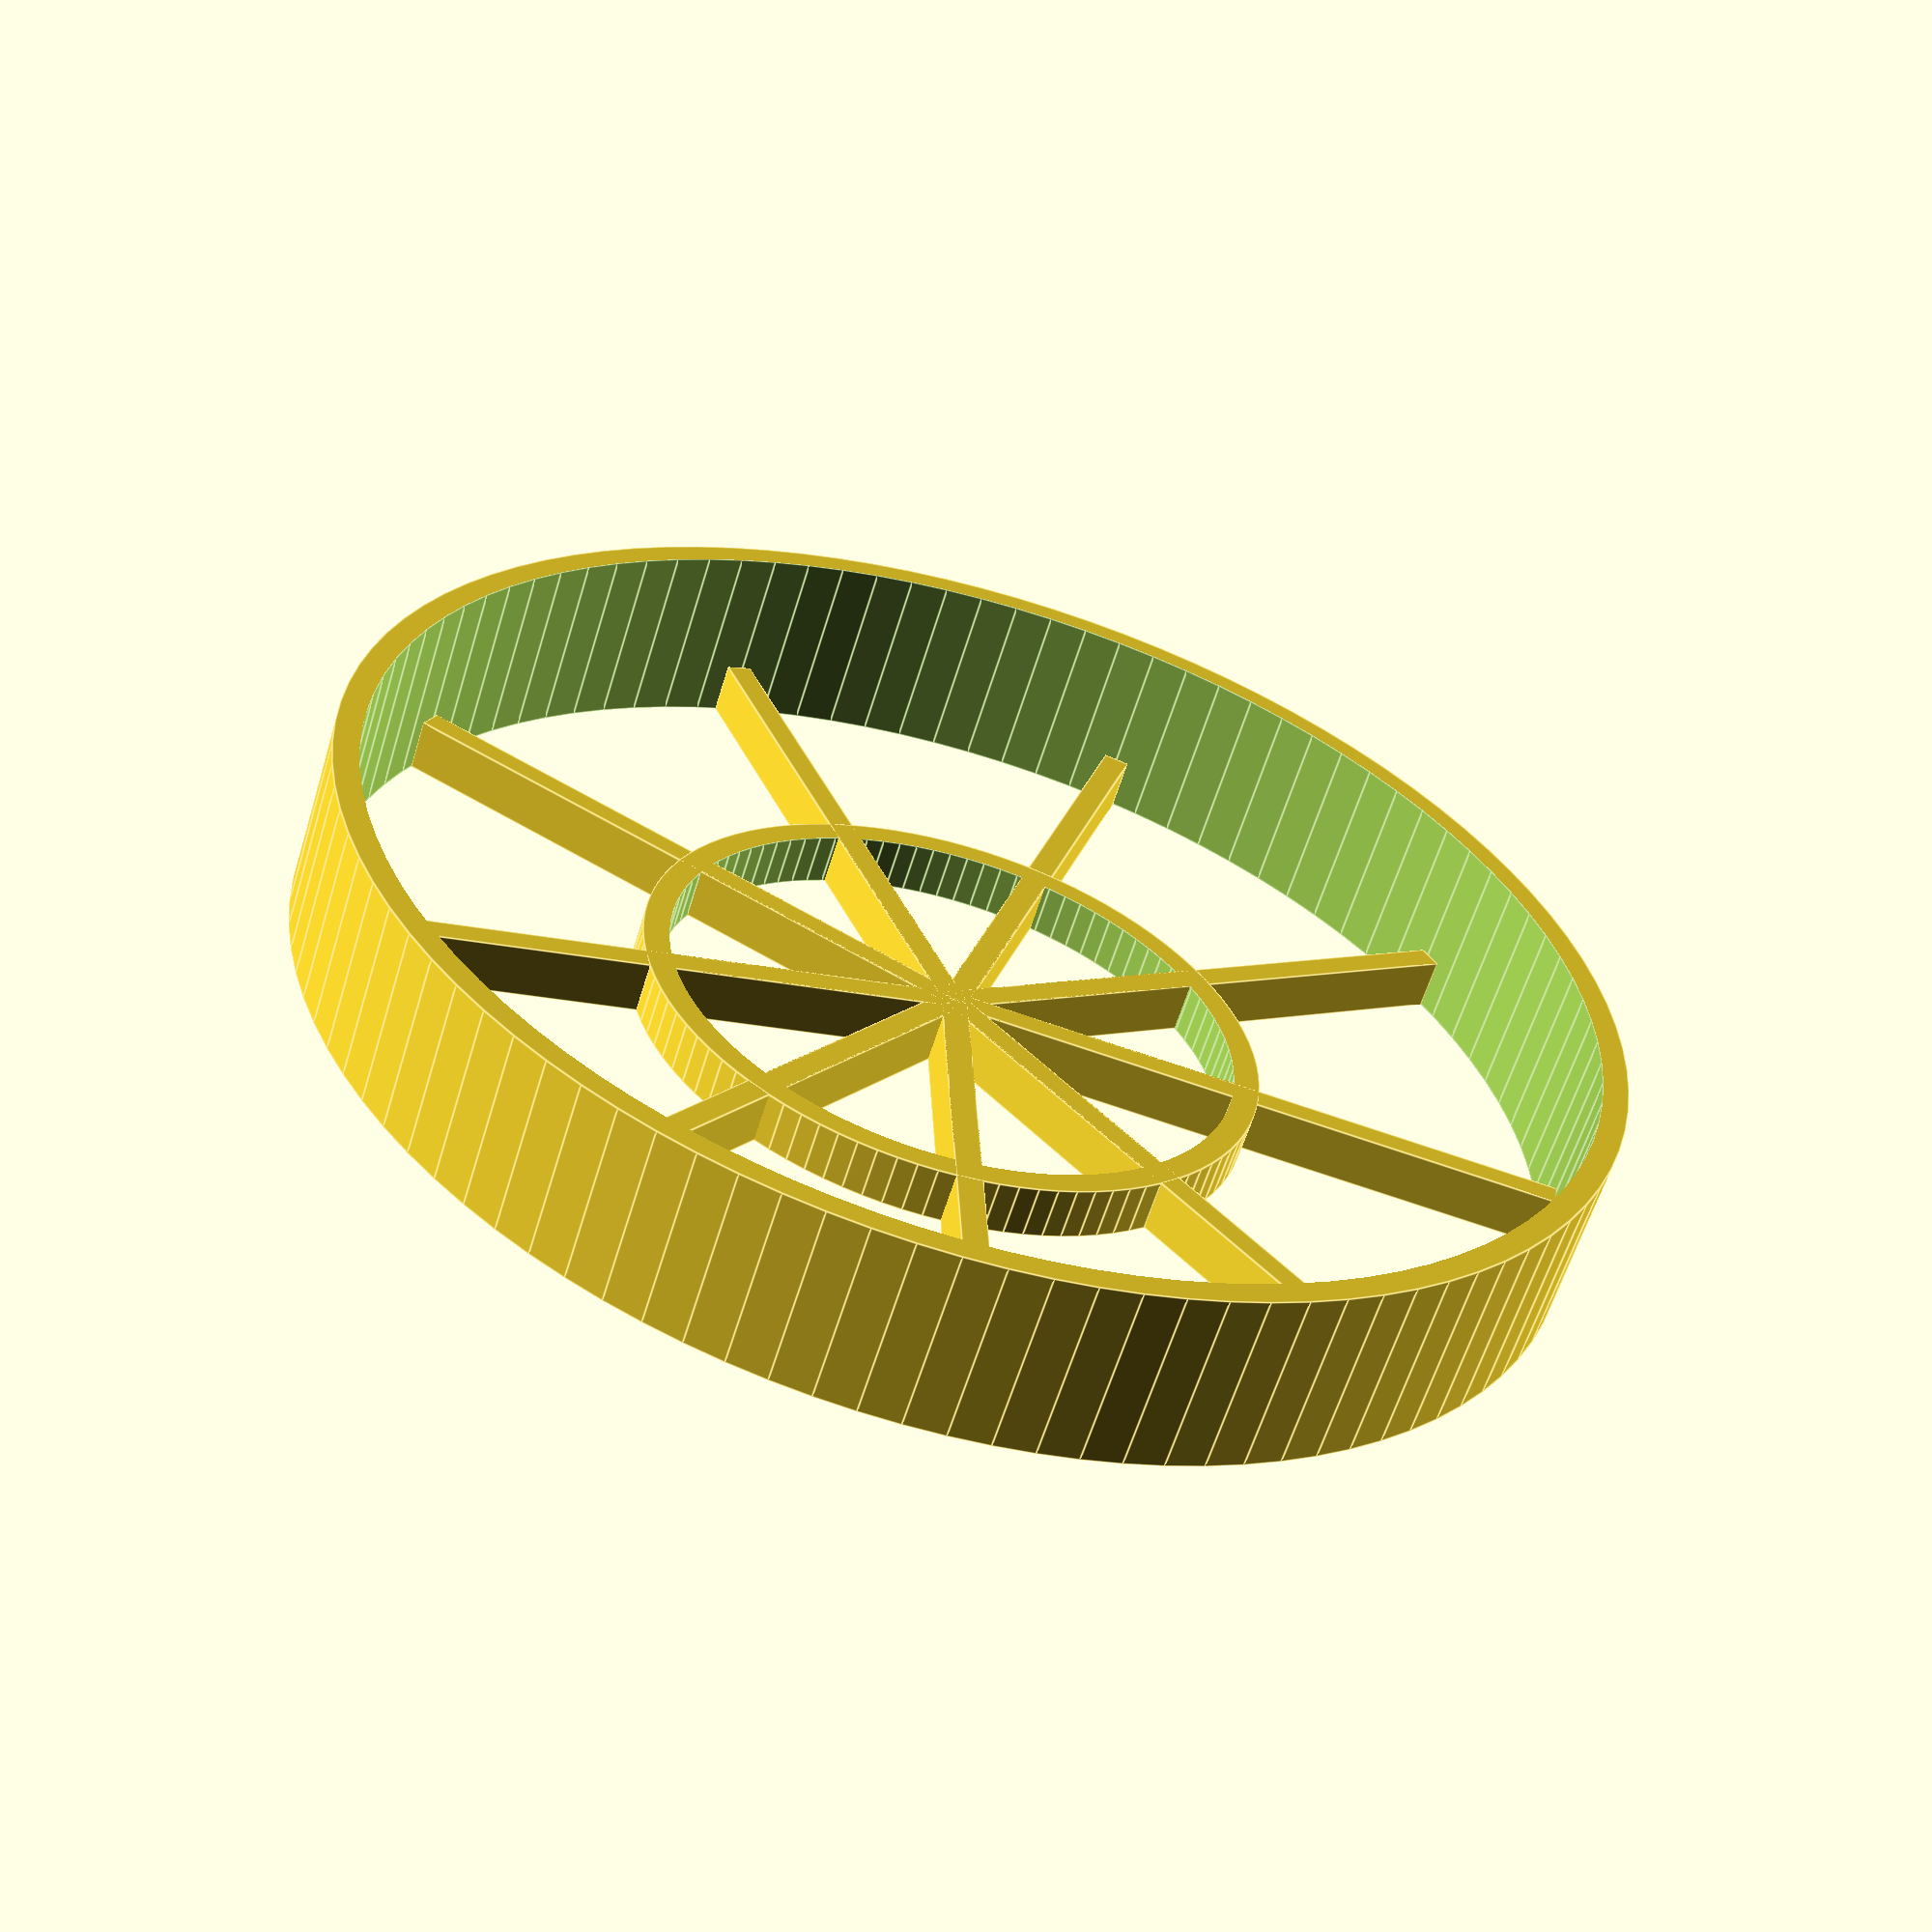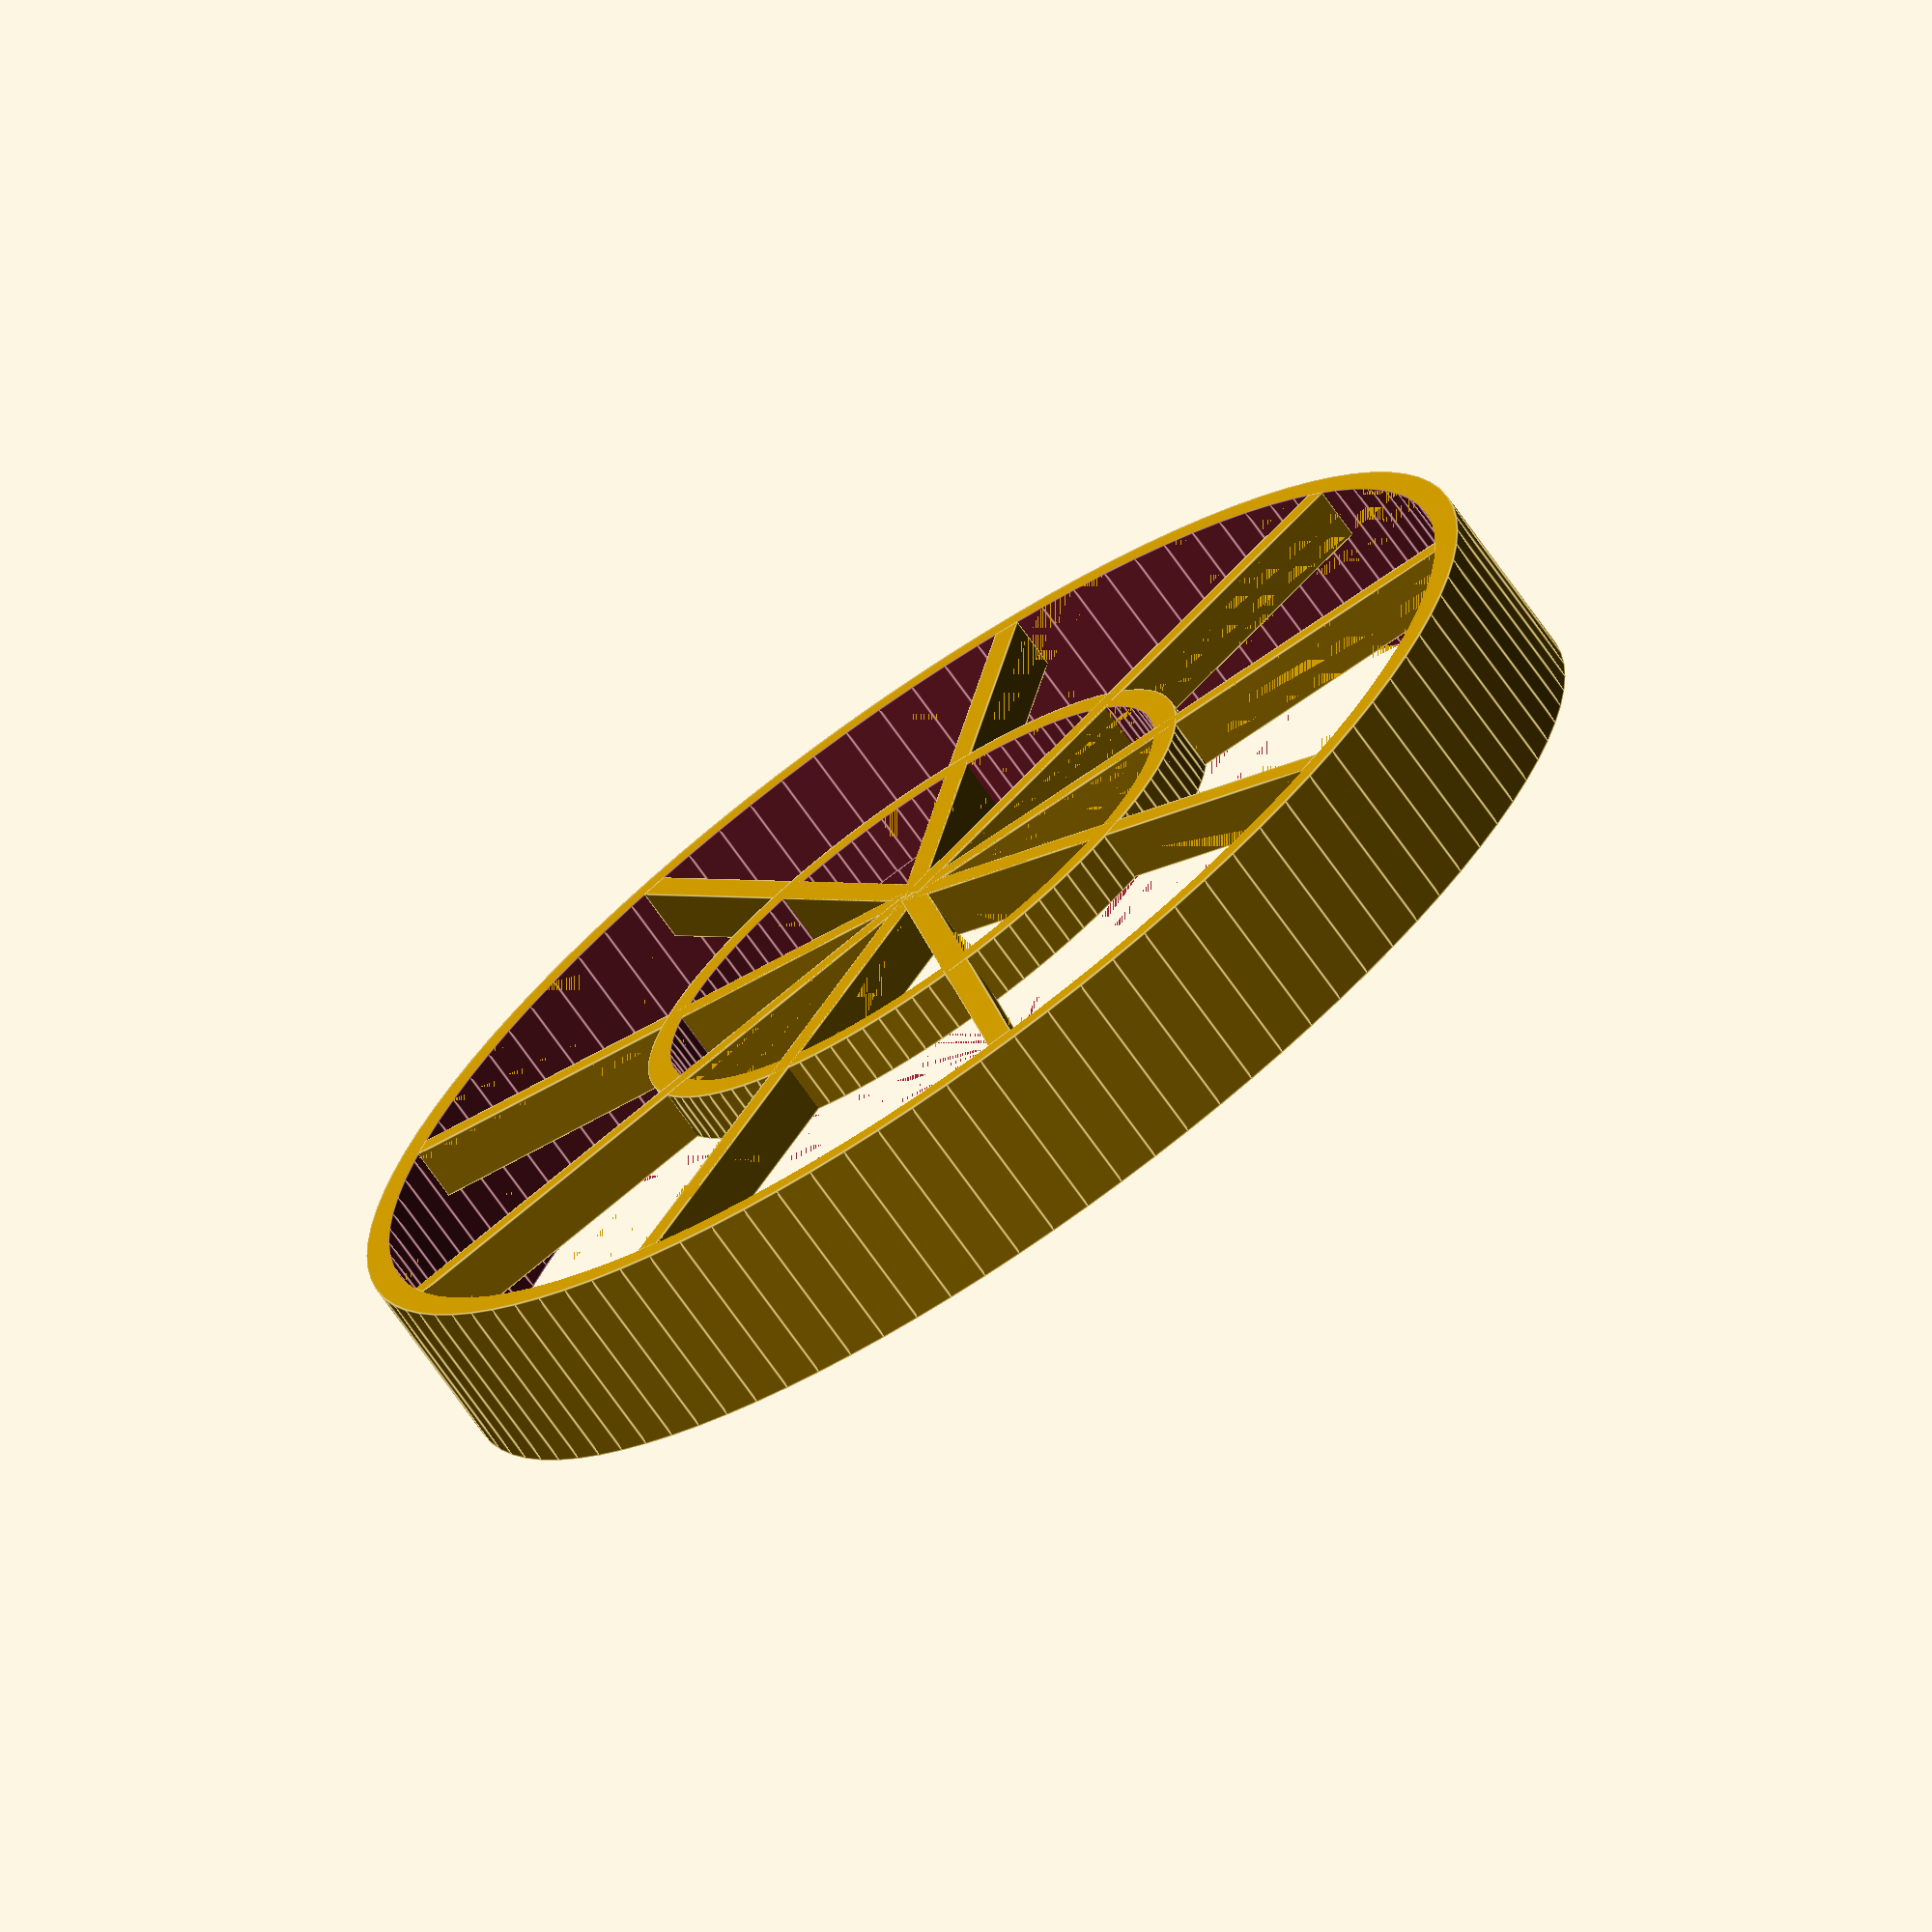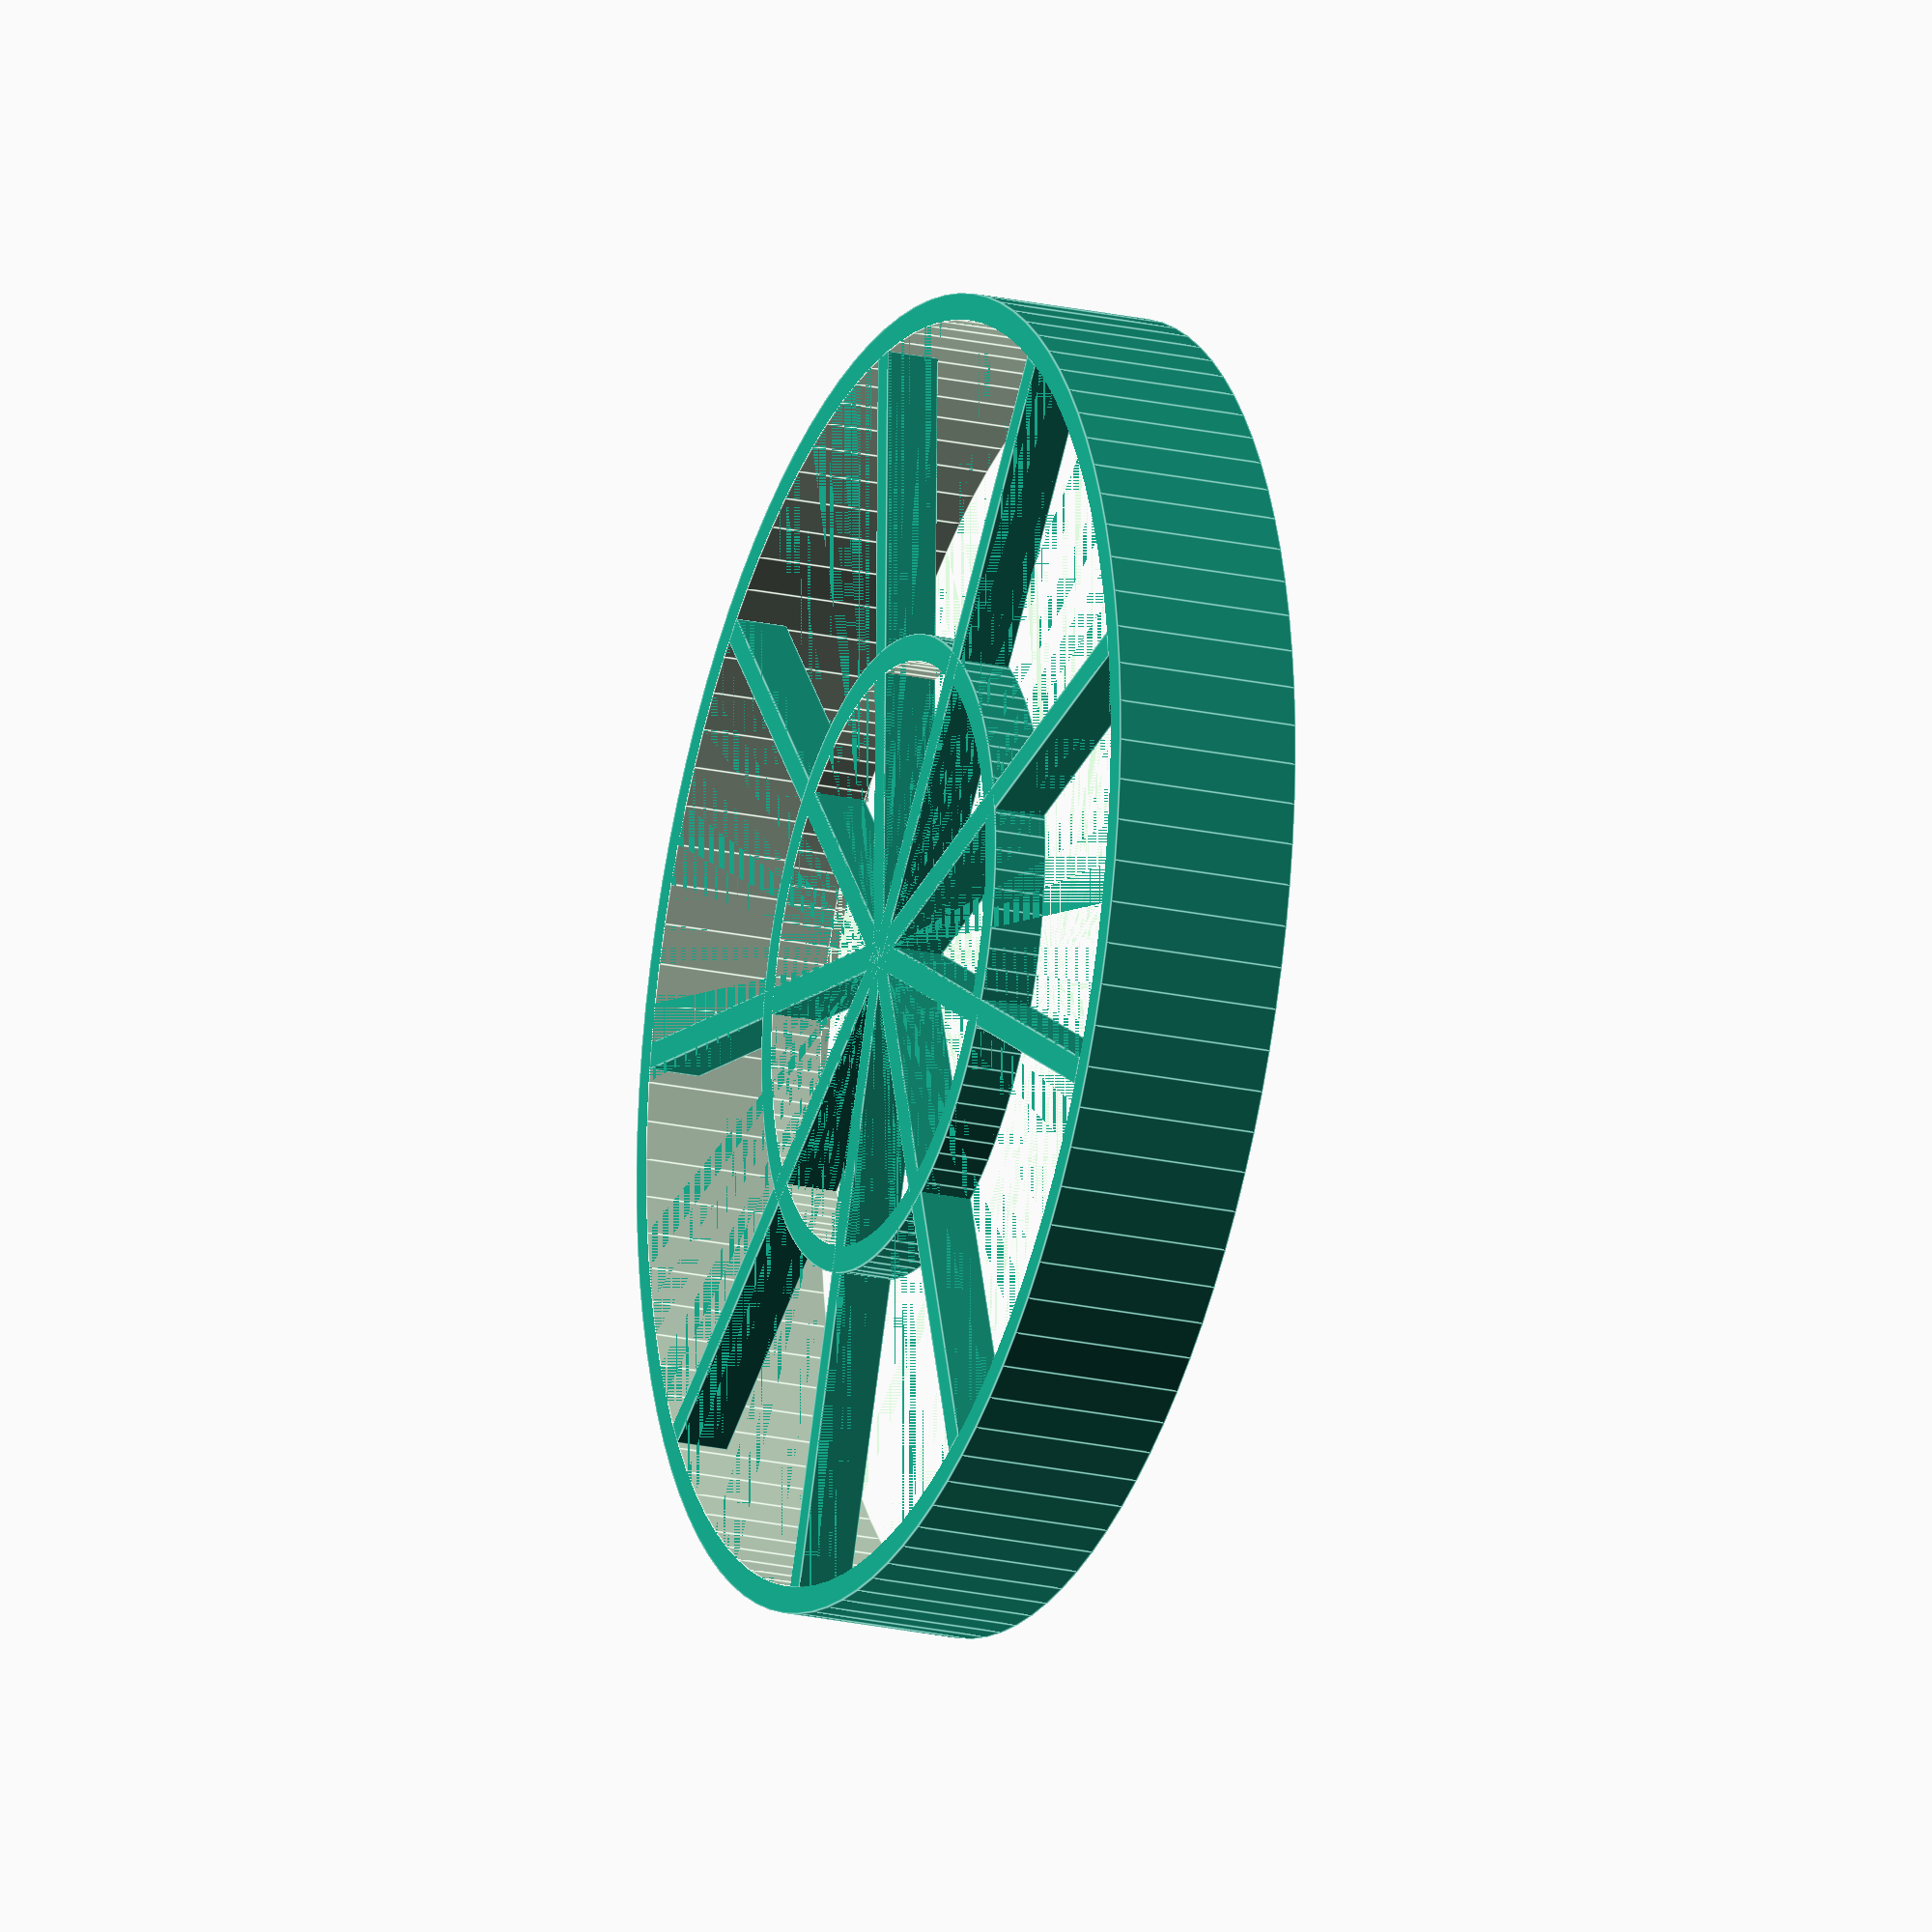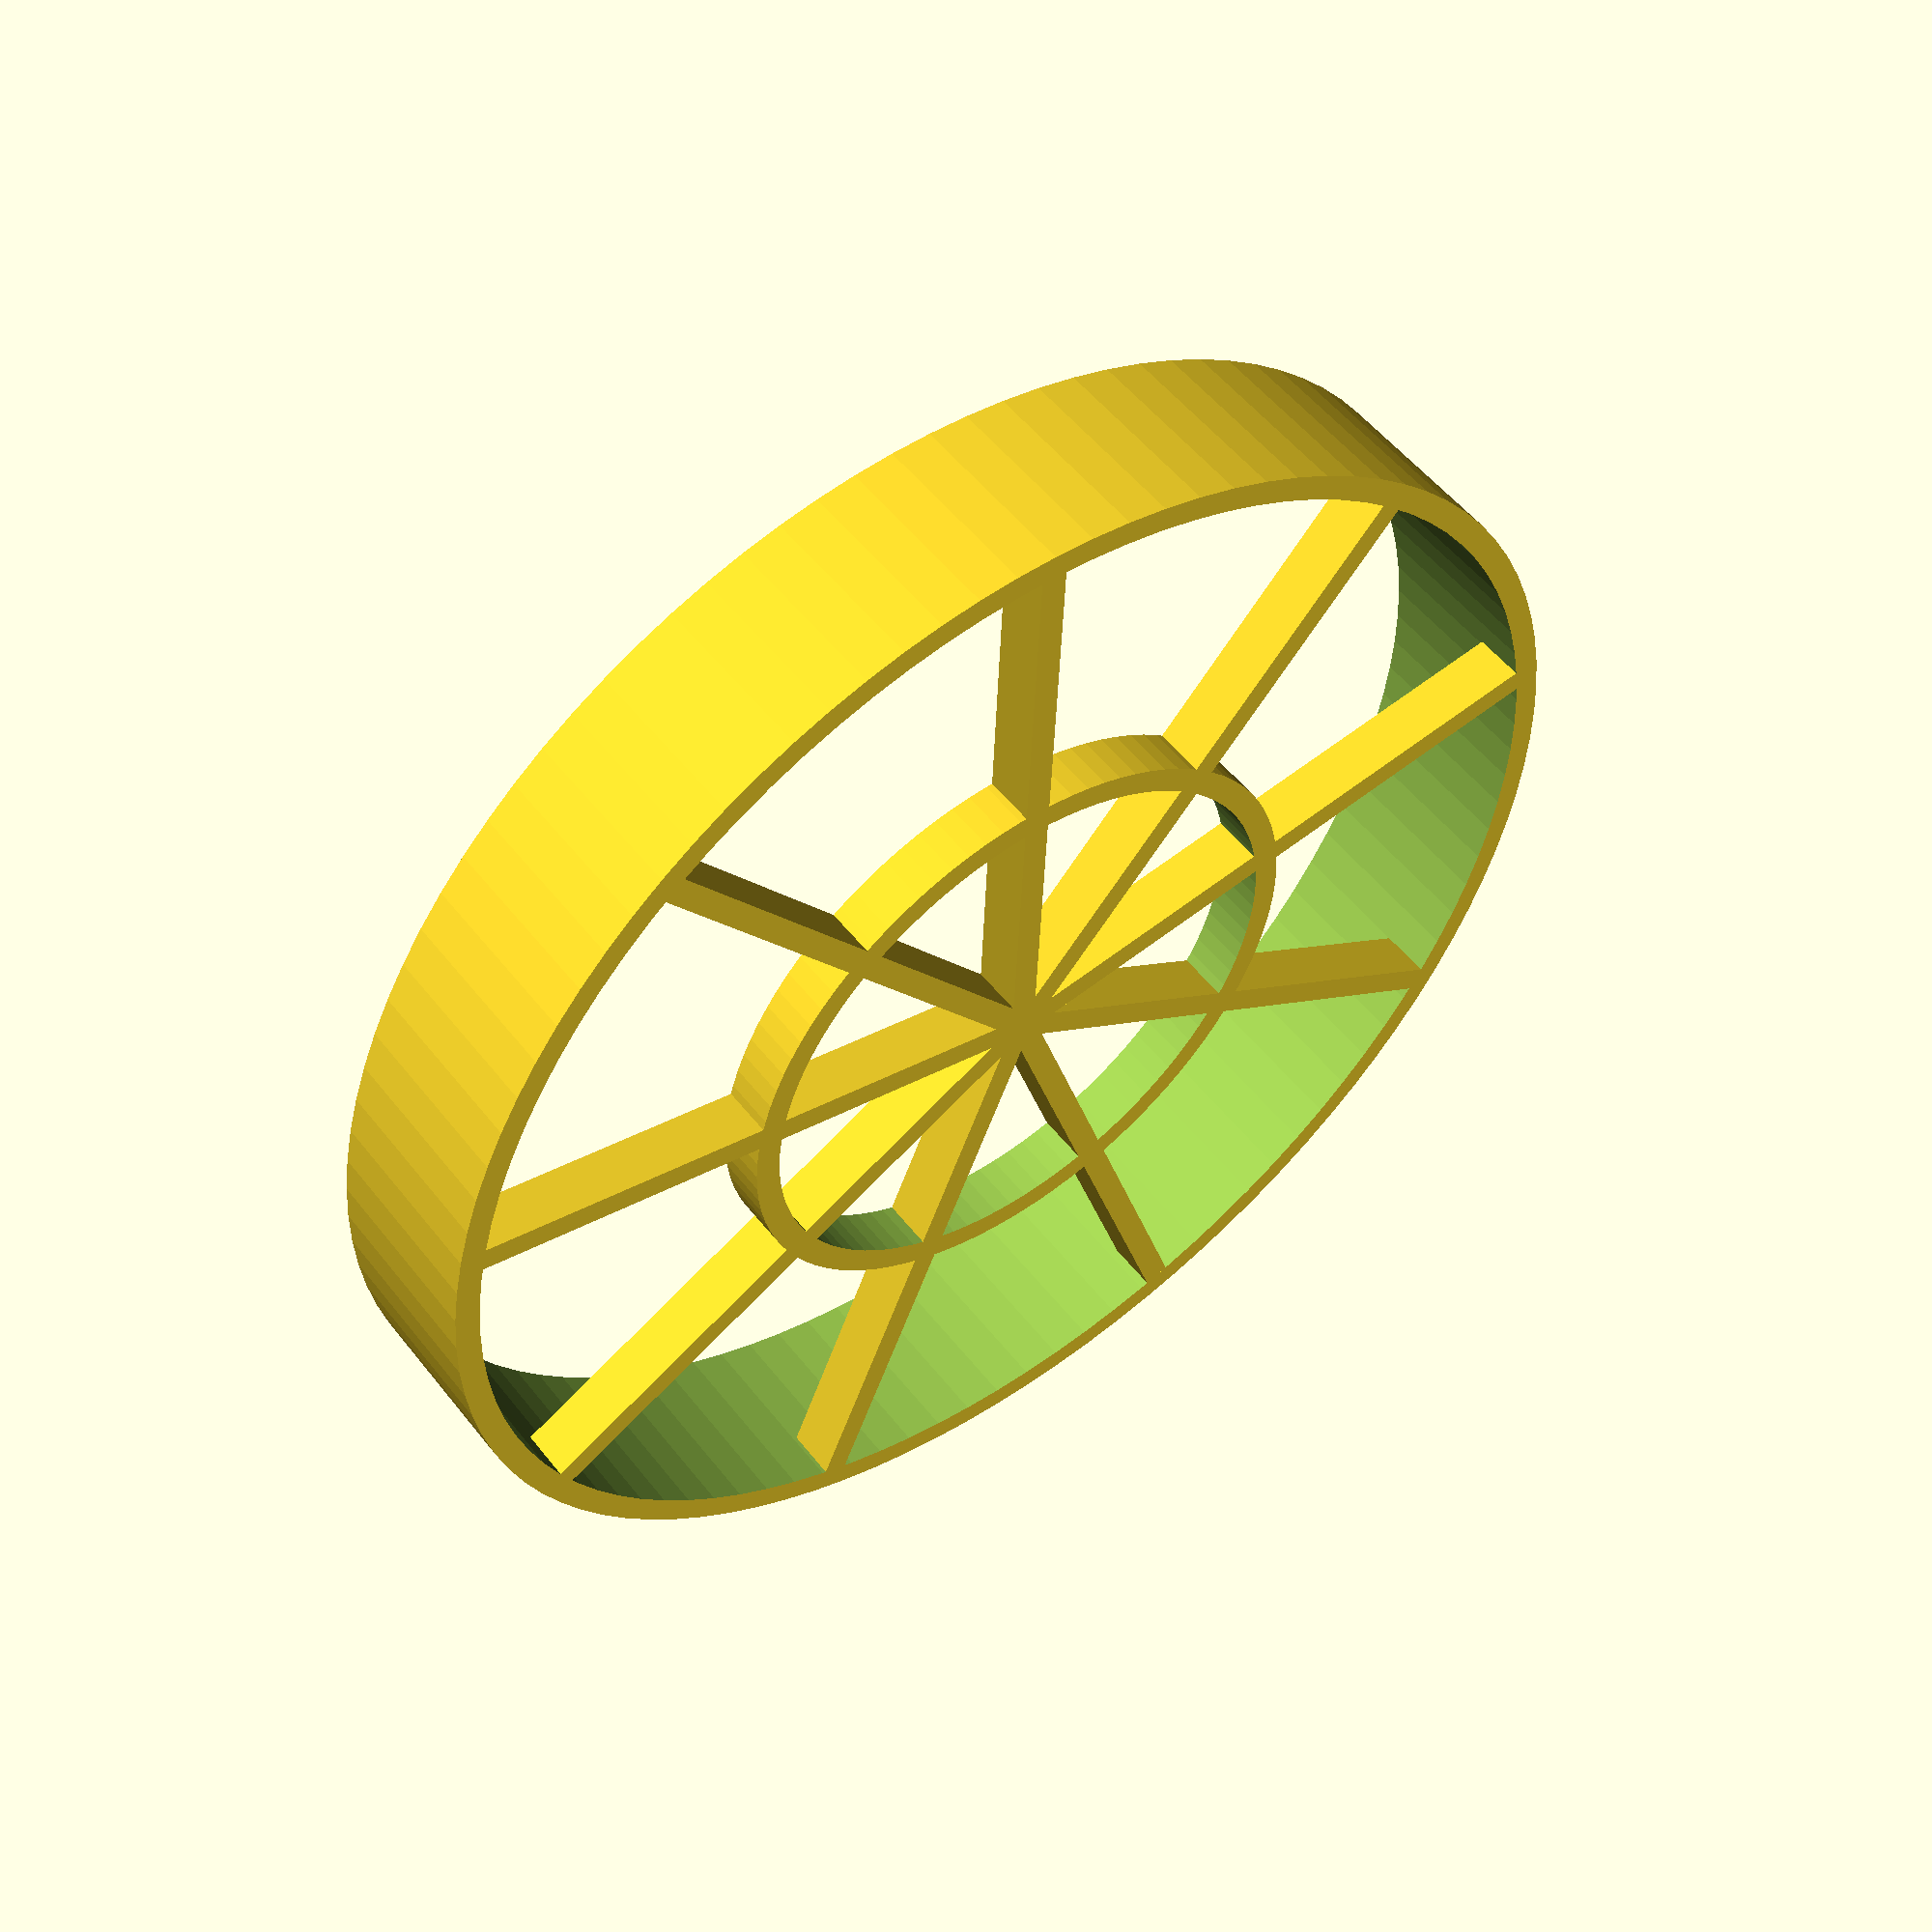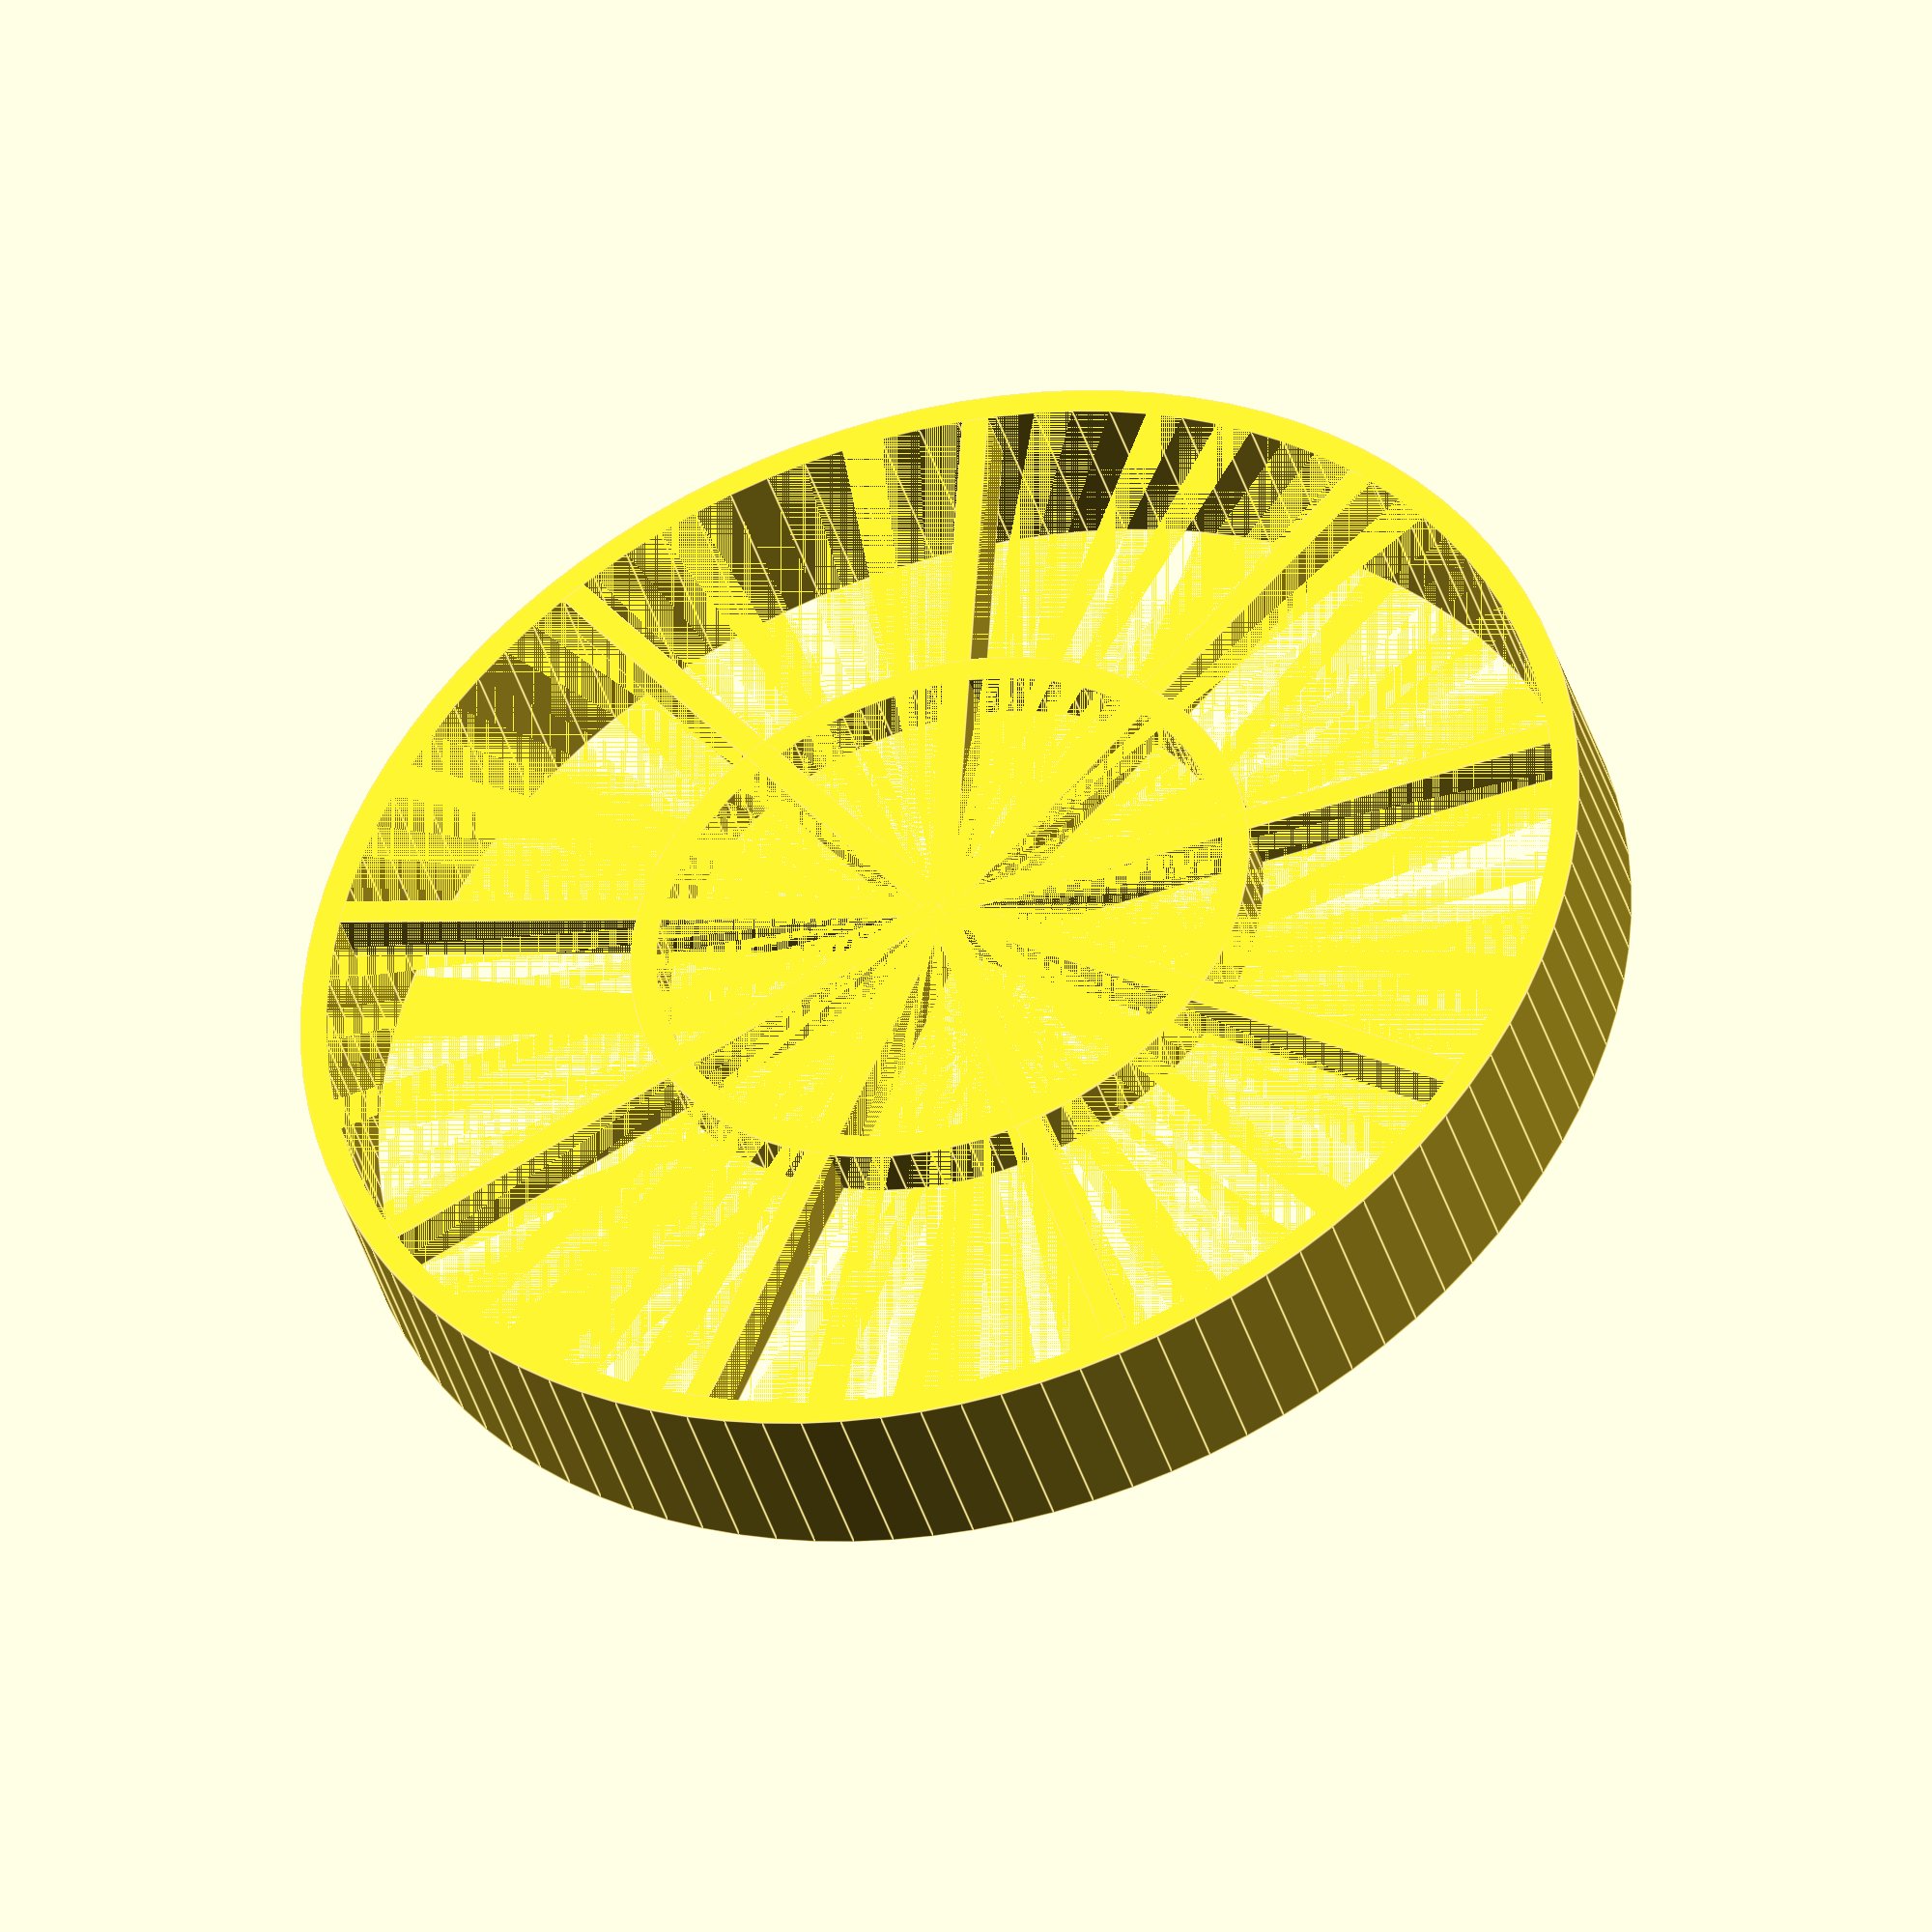
<openscad>
//
// ktKILLIFISH1
//

gap1 = 0.001;
gap2 = 0.002;
th = 2;

d1 = 7+1;
d2 = 12-1;
d3 = 2.1+0.4;
h1 = 9.6-2;
h2 = 2.1+0.4;
th1 = 5.1;
th2 = 2;
r1 = 20;
x1 = 16;

A = 1;
B = 0;

bx = 210;
bxh = 210/2;
by = 100;
bz = 60;

ar = 22/2;
ard = 1;
br = 50/2;
brd = 1;
cr = 37/2;
crd = 1;
dr = br-brd-0.2;
drd = 1;

A=0;
B=1;

//pole();

if(A)
{
difference()
{
    cylinder(h=10, r=ar+ard, $fn=100);
    translate([0, 0, -gap1]) cylinder(h=10+gap2, r=ar, $fn=100);
}

difference()
{
    cylinder(h=20, r=br+brd, $fn=100);
    translate([0, 0, -gap1]) cylinder(h=20+gap2, r=br, $fn=100);
}

for(i=[0:20:360])
{
    rotate([0, 0, i]) translate([ar, -1/2, 0]) cube([br-ar, 1, 2]);
}

difference()
{
    cylinder(h=2, r=cr+crd, $fn=100);
    translate([0, 0, -gap1]) cylinder(h=2+gap2, r=cr, $fn=100);
}

difference()
{
    for(i=[0:120:360])
    {
        rotate([0, 0, i]) translate([0, -2/2, 0]) cube([ar+ard+2, 2, 18]);
    }
    translate([0, 0, -90]) cylinder(h=100, r=22/2, $fn=100);
    translate([0, 0, -90-gap1]) cylinder(h=120+gap2, r=17/2, $fn=100);
}
}

if(B)
{
difference()
{
    translate([0, 0, 20-7]) cylinder(h=7, r=dr+drd, $fn=100);
    translate([0, 0, 20-7-gap1]) cylinder(h=7+gap2, r=dr, $fn=100);
}

for(i=[0:40:360])
{
    rotate([0, 0, i]) translate([0, -1/2, 18]) cube([dr, 1, 2]);
}

difference()
{
    translate([0, 0, 18]) cylinder(h=2, r=ar+ard, $fn=100);
    translate([0, 0, 18-gap1]) cylinder(h=2+gap2, r=ar, $fn=100);
}
}



module pole()
{
    difference()
    {
        color( "White" ) translate([0, 0, -90]) cylinder(h=100, r=22/2, $fn=100);
        translate([0, 0, -90-gap1]) cylinder(h=100+gap2, r=17/2, $fn=100);
    }
}

</openscad>
<views>
elev=59.4 azim=252.9 roll=163.2 proj=p view=edges
elev=71.2 azim=320.4 roll=35.1 proj=o view=edges
elev=201.8 azim=131.1 roll=111.3 proj=o view=edges
elev=127.7 azim=92.5 roll=216.8 proj=p view=wireframe
elev=41.2 azim=113.3 roll=16.4 proj=o view=edges
</views>
